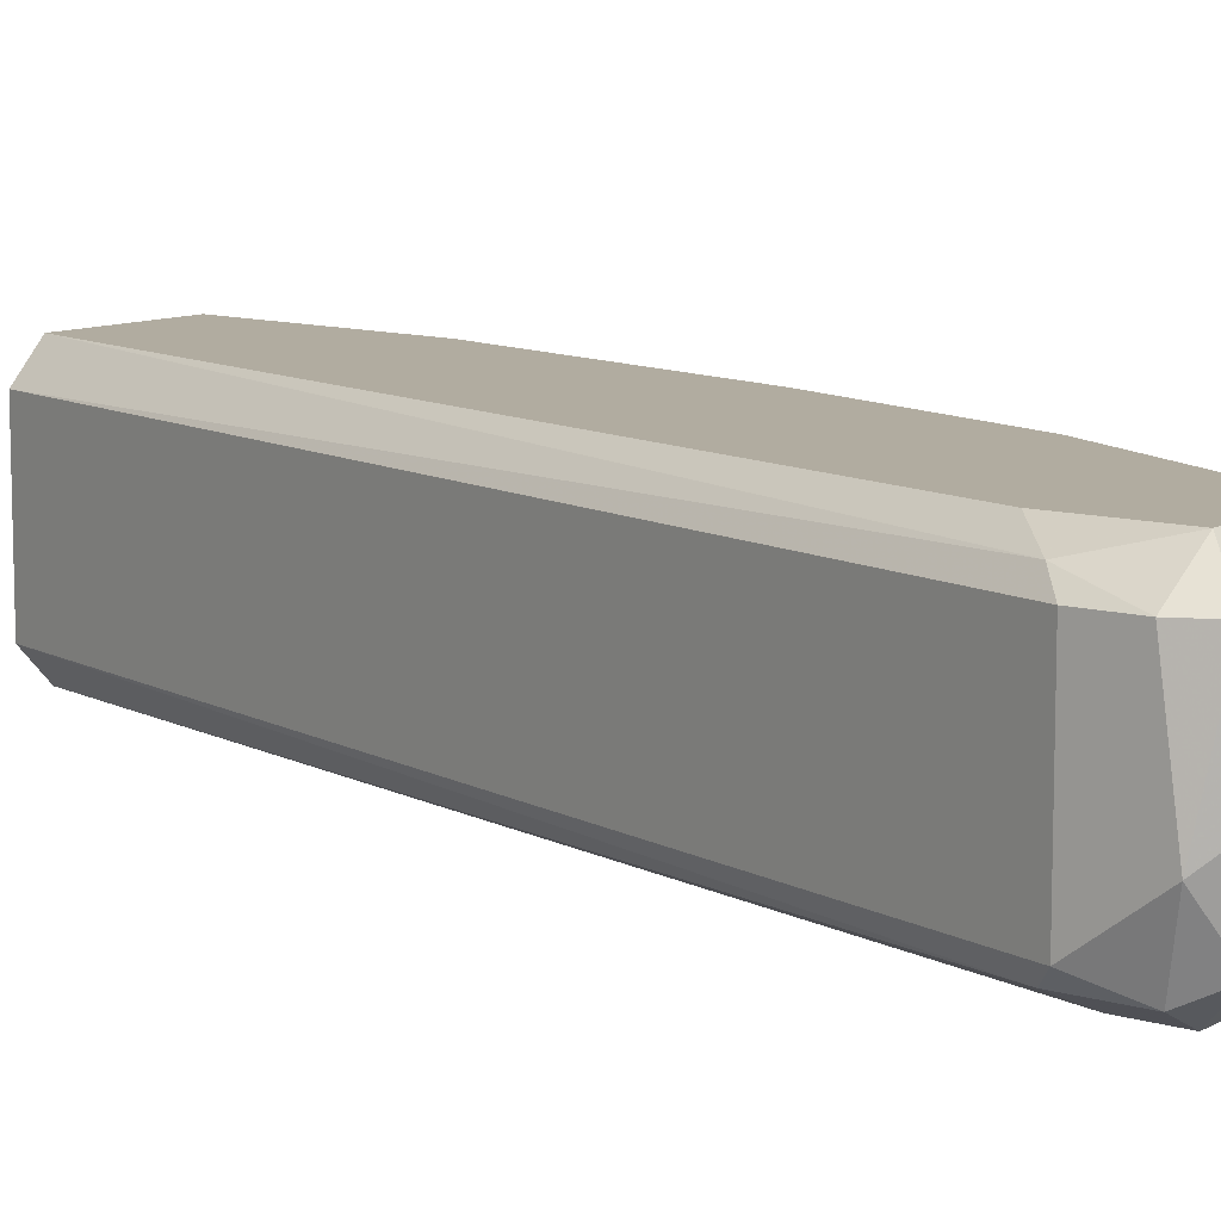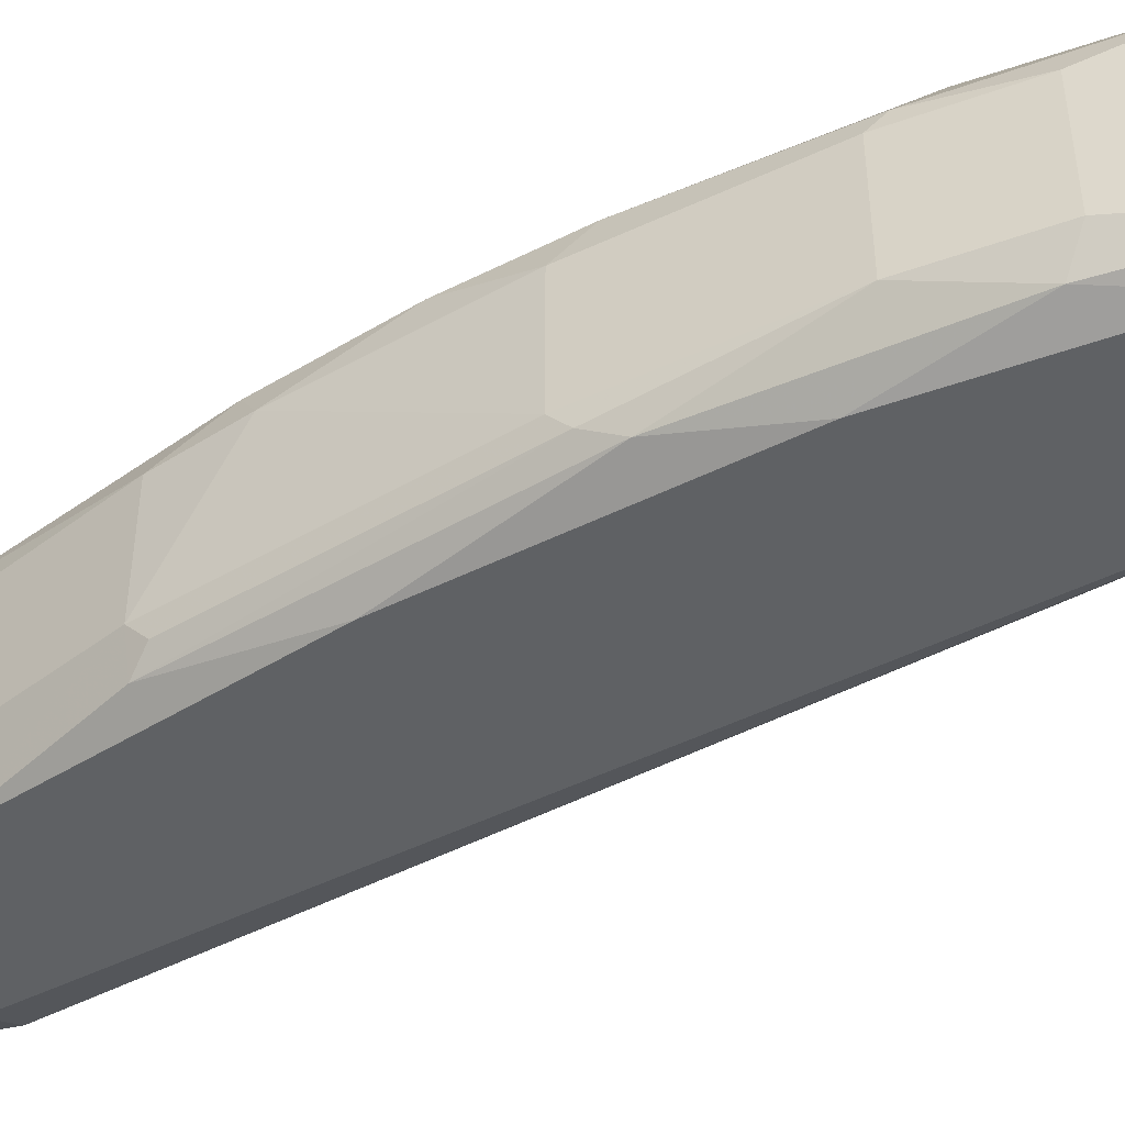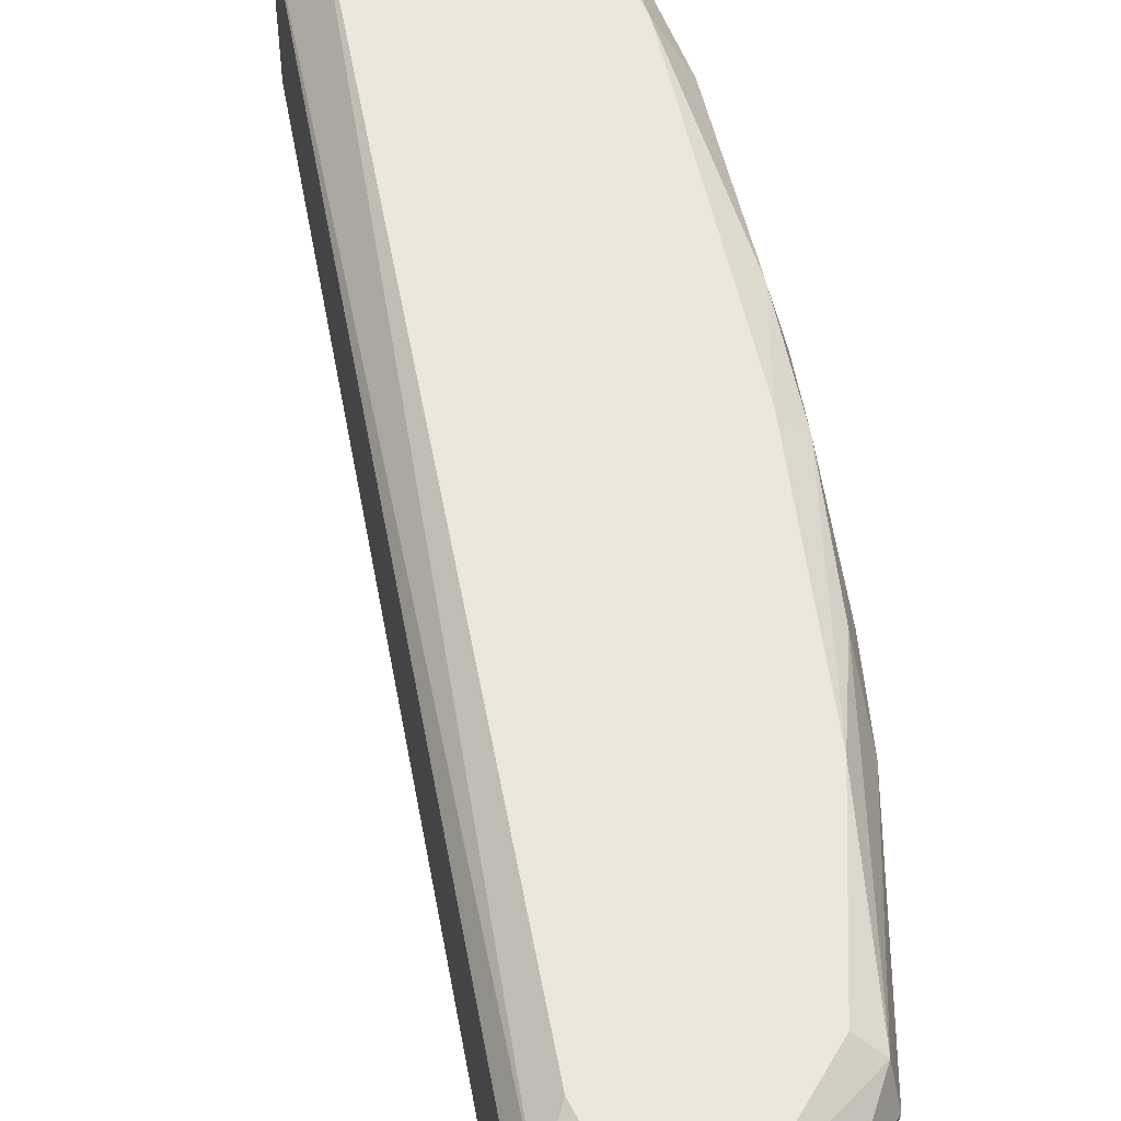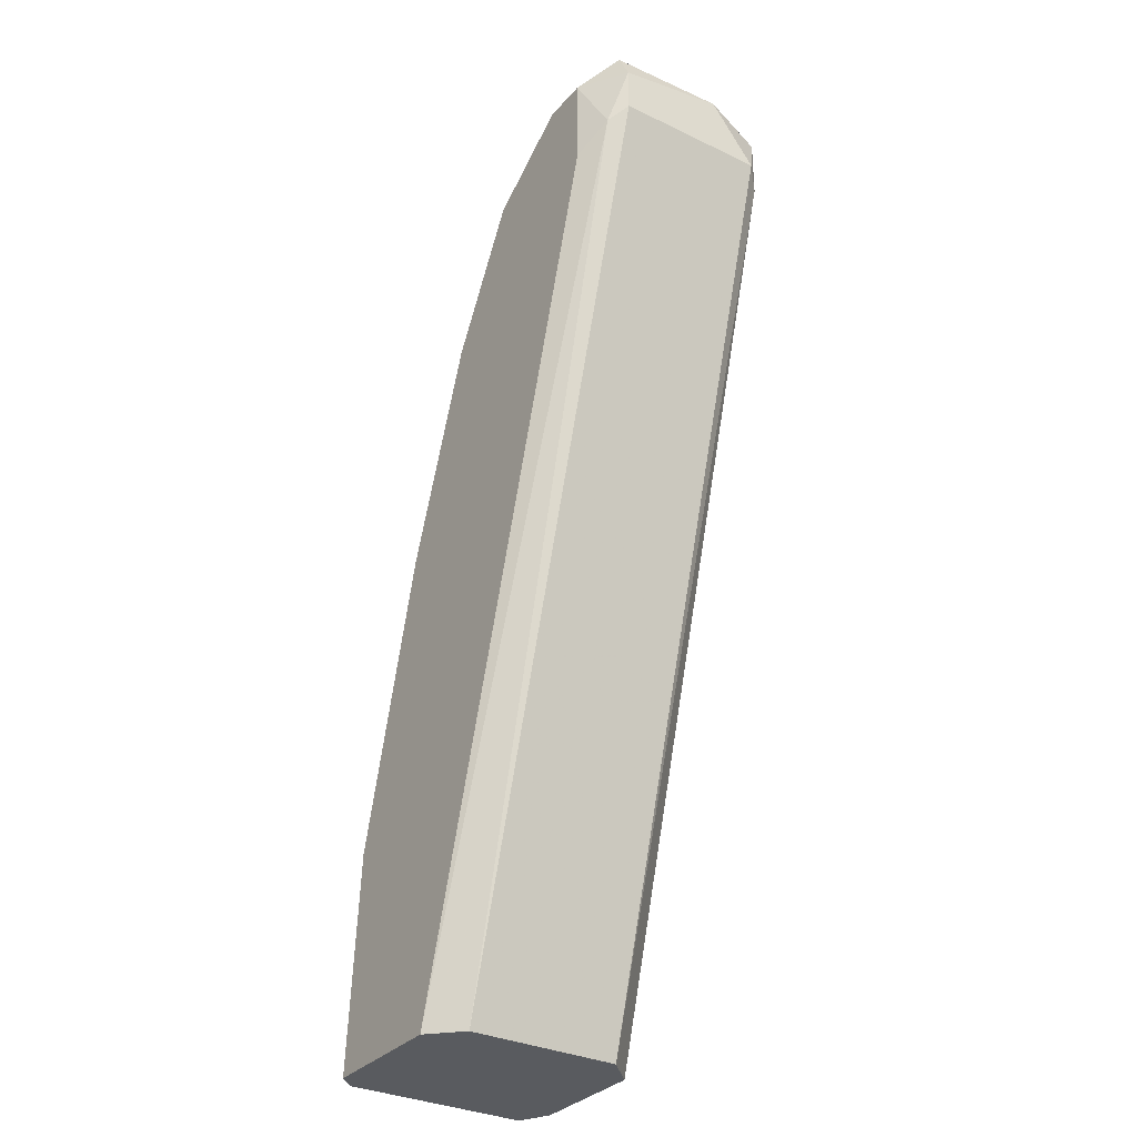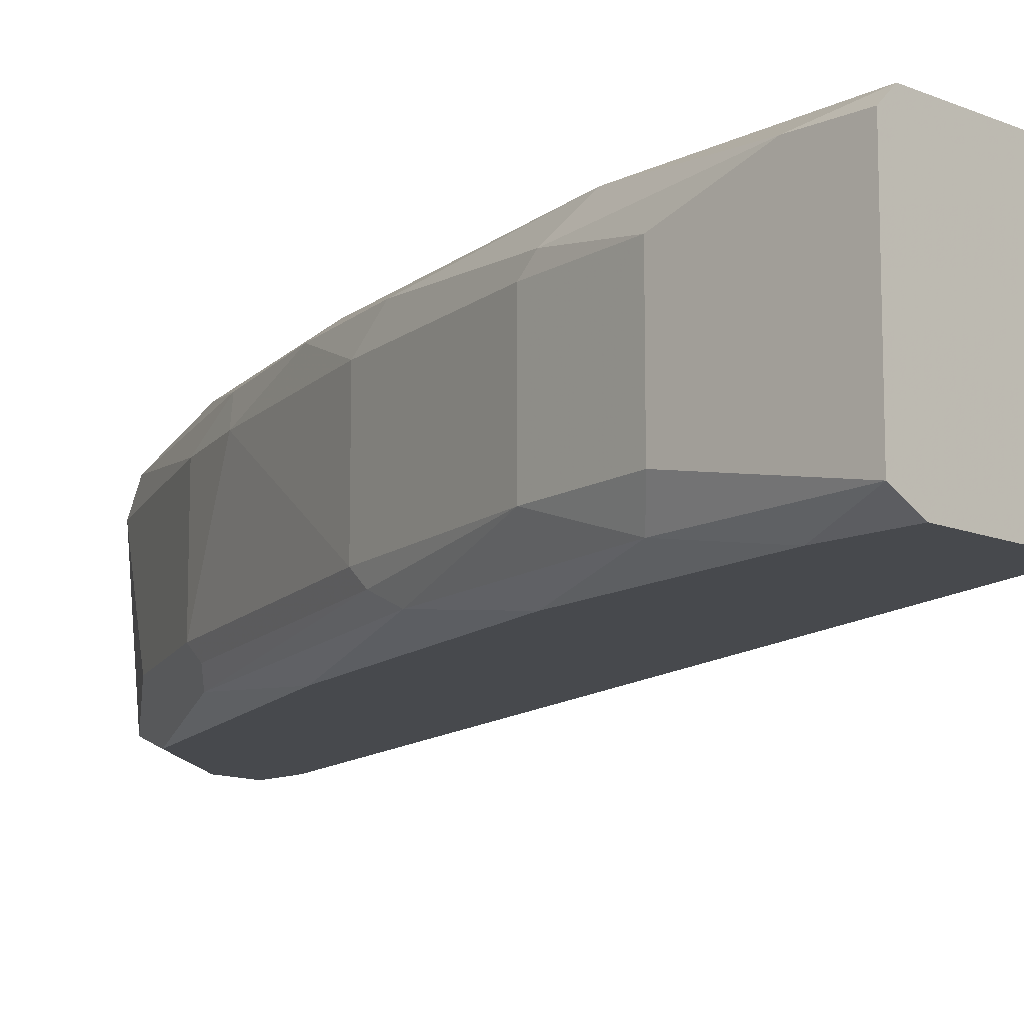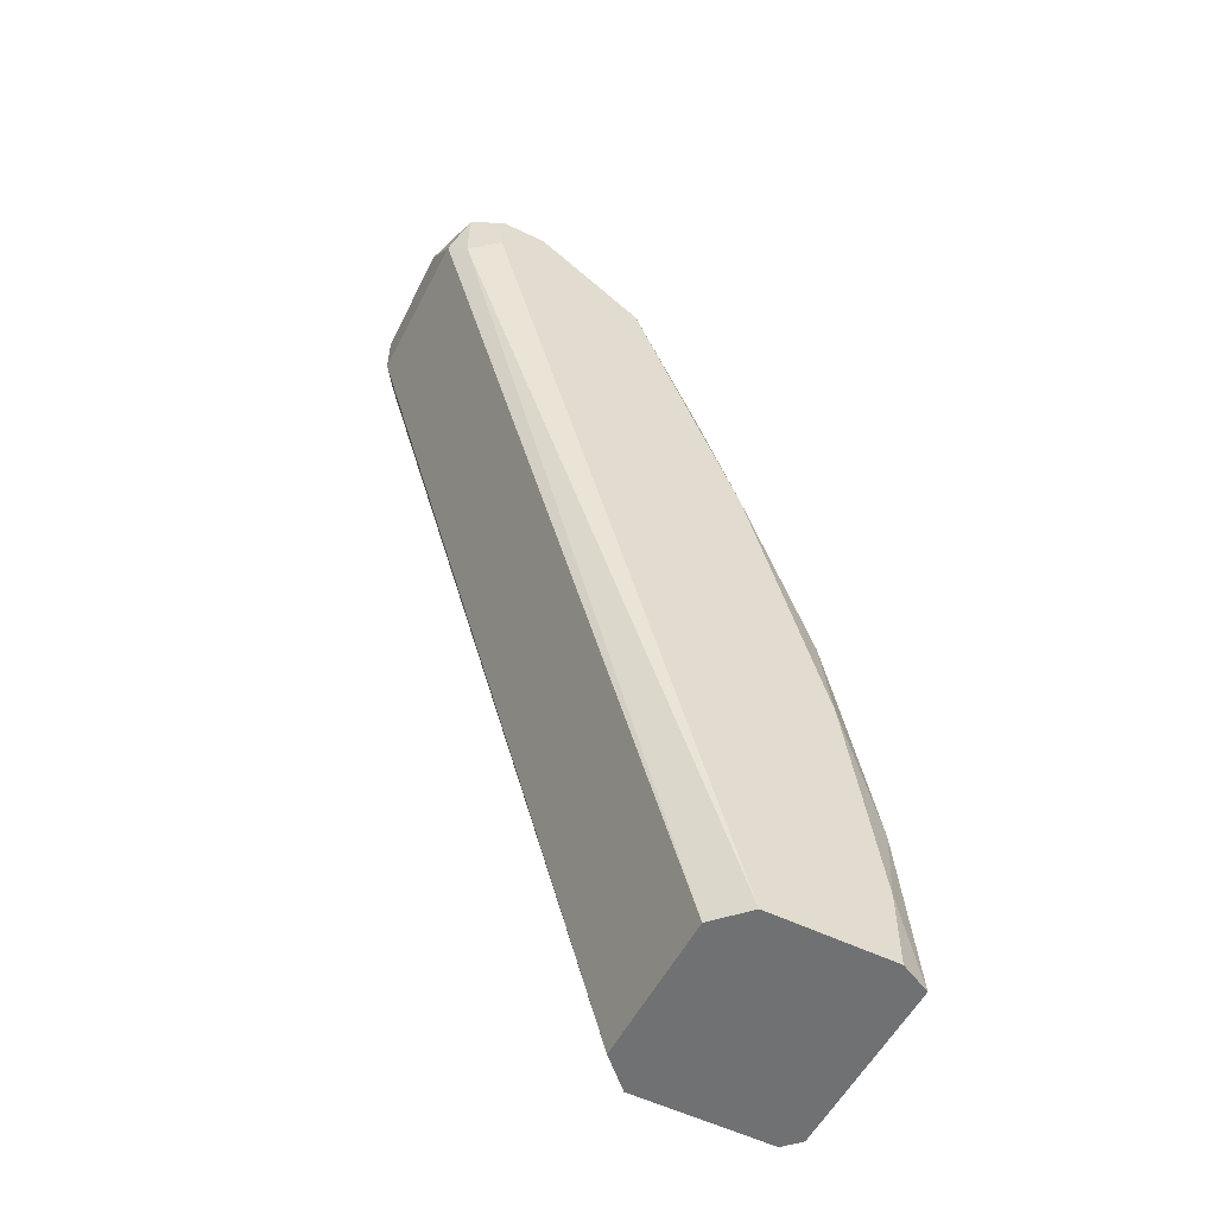
<metadata>
{"format":"obj","ext":"obj","renderer":"f3d","projection":"perspective","resolution":1024,"background":"white","views":[{"elev":10.1,"azim":127.1,"up":"+Z"},{"elev":-46.7,"azim":-76.0,"up":"+Z"},{"elev":53.9,"azim":153.1,"up":"+Z"},{"elev":-32.2,"azim":56.2,"up":"+Y"},{"elev":-12.2,"azim":-44.5,"up":"+Z"},{"elev":-55.1,"azim":152.9,"up":"+Y"}]}
</metadata>
<code>
v -0.008458 0.0665 0.003754
v -0.01926 0.03092 -0.004509
v -0.01926 0.03092 0.003118
v -0.01163 0.03092 0.002483
v -0.001466 0.0665 -0.004509
v -0.0129 0.05951 -0.003872
v -0.000829 0.06714 0.002483
v -0.01163 0.03092 -0.003872
v -0.01672 0.04935 0.001847
v -0.004644 0.06905 -0.005145
v -0.0129 0.03092 0.003754
v -0.0129 0.03092 -0.005145
v -0.002736 0.06905 0.003754
v -0.01672 0.04299 -0.005145
v -0.01863 0.04172 -0.003237
v -0.009093 0.06777 0.001847
v -0.01799 0.03982 0.003754
v -0.009093 0.06587 -0.005145
v -0.001466 0.07032 -0.001329
v -0.01354 0.05761 0.003118
v -0.000829 0.06714 -0.003872
v -0.005279 0.07032 -0.003237
v -0.01926 0.03727 0.001847
v -0.004644 0.07032 0.002483
v -0.002736 0.06905 -0.005145
v -0.01672 0.04871 -0.003872
v -0.0129 0.06015 -0.003237
v -0.008458 0.06777 -0.004509
v -0.002736 0.06523 0.003754
v -0.01799 0.03092 -0.005145
v -0.0129 0.06015 0.001847
v -0.001466 0.07032 0.002483
v -0.01863 0.03092 0.003754
v -0.01672 0.04745 -0.004509
v -0.01863 0.04109 0.002483
v -0.01481 0.05189 0.003754
v -0.000829 0.06968 -0.001966
v -0.01926 0.03727 -0.003237
v -0.001466 0.0665 0.003118
v -0.01672 0.04808 0.003118
v -0.01672 0.04935 -0.003237
v -0.01418 0.05697 0.001847
v -0.002101 0.07032 -0.003872
v -0.009093 0.06714 0.003118
v -0.01863 0.03791 -0.004509
v -0.01036 0.06523 -0.003237
v -0.002736 0.06714 -0.005145
v -0.01354 0.05443 -0.005145
v -0.01163 0.06078 0.003754
v -0.01863 0.04172 0.001847
v -0.004644 0.06905 0.003754
v -0.007188 0.06905 0.002483
v -0.000829 0.06905 0.002483
v -0.01227 0.06015 -0.004509
v -0.001466 0.06905 -0.004509
v -0.01545 0.05252 0.003118
v -0.01926 0.03346 0.003118
v -0.007188 0.06905 -0.003872
v -0.01799 0.0341 -0.005145
f 45 14 59
f 3 2 4
f 4 2 8
f 7 4 8
f 3 4 11
f 5 8 12
f 8 2 12
f 1 11 13
f 10 12 14
f 11 1 17
f 10 14 18
f 8 5 21
f 7 8 21
f 2 3 23
f 19 22 24
f 12 10 25
f 6 26 27
f 10 18 28
f 18 27 28
f 13 11 29
f 12 2 30
f 14 12 30
f 16 27 31
f 24 13 32
f 19 24 32
f 3 11 33
f 11 17 33
f 15 26 34
f 17 1 36
f 7 21 37
f 19 32 37
f 2 23 38
f 23 15 38
f 4 7 39
f 11 4 39
f 29 11 39
f 13 29 39
f 9 35 40
f 35 17 40
f 17 36 40
f 15 9 41
f 26 15 41
f 27 26 41
f 27 41 42
f 20 31 42
f 31 27 42
f 41 9 42
f 10 22 43
f 22 19 43
f 25 10 43
f 19 37 43
f 31 20 44
f 16 31 44
f 34 14 45
f 15 34 45
f 2 38 45
f 38 15 45
f 27 16 46
f 16 28 46
f 28 27 46
f 5 12 47
f 25 5 47
f 12 25 47
f 18 14 48
f 14 34 48
f 36 1 49
f 1 44 49
f 44 20 49
f 9 15 50
f 15 23 50
f 35 9 50
f 23 35 50
f 1 13 51
f 13 24 51
f 44 1 51
f 44 51 52
f 22 16 52
f 24 22 52
f 16 44 52
f 51 24 52
f 32 13 53
f 7 37 53
f 37 32 53
f 39 7 53
f 13 39 53
f 26 6 54
f 6 27 54
f 27 18 54
f 34 26 54
f 18 48 54
f 48 34 54
f 21 5 55
f 5 25 55
f 37 21 55
f 25 43 55
f 43 37 55
f 9 40 56
f 40 36 56
f 42 9 56
f 20 42 56
f 36 49 56
f 49 20 56
f 23 3 57
f 3 33 57
f 33 17 57
f 17 35 57
f 35 23 57
f 16 22 58
f 22 10 58
f 10 28 58
f 28 16 58
f 30 2 59
f 14 30 59
f 2 45 59

</code>
